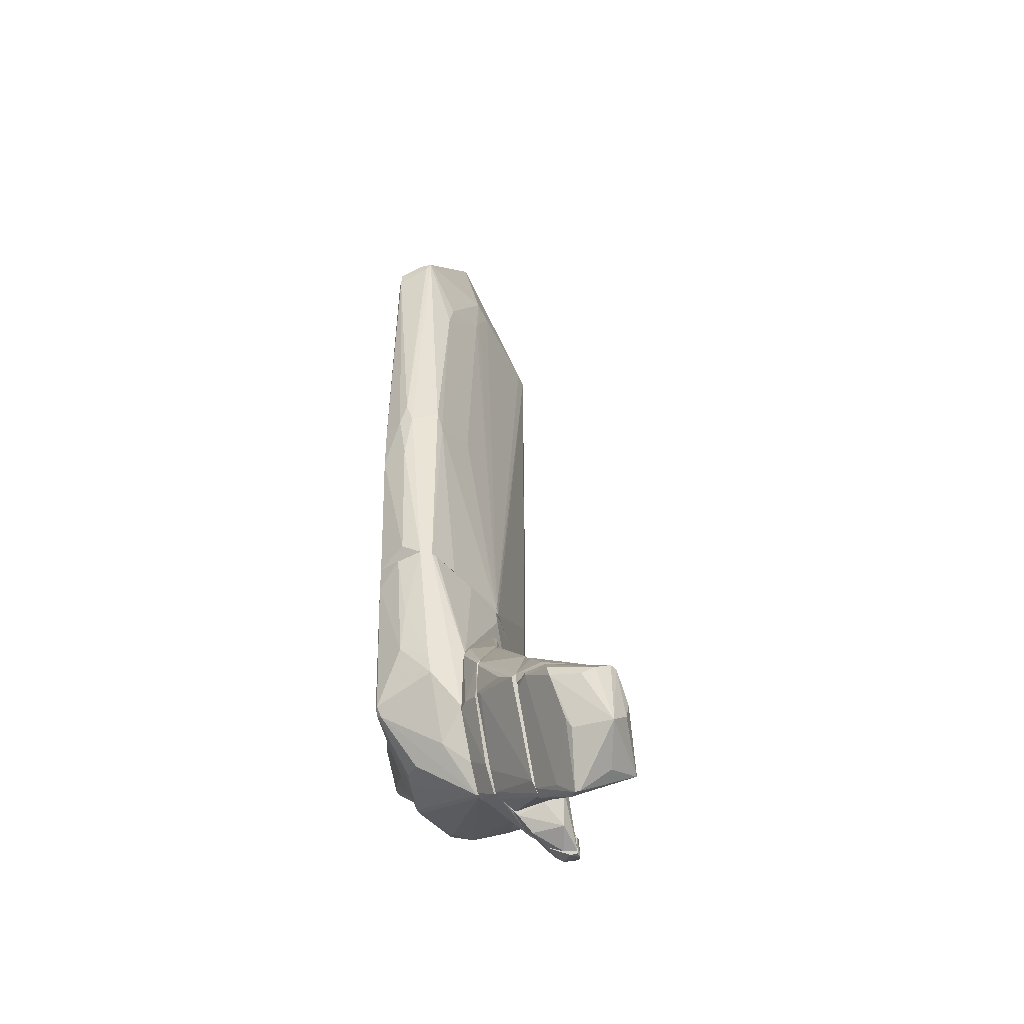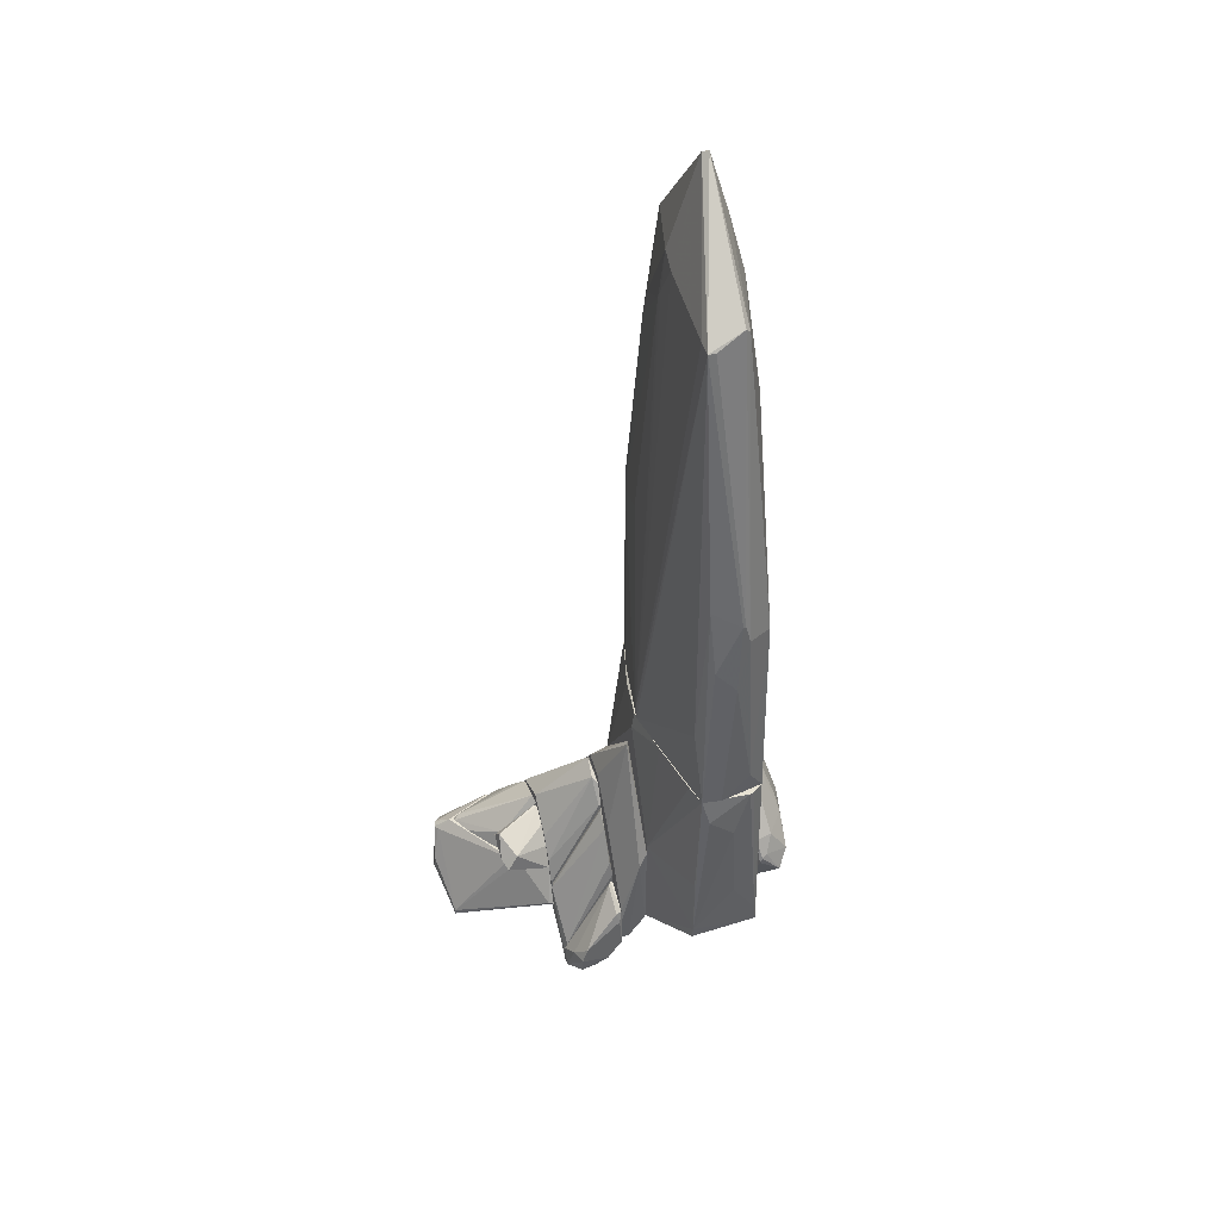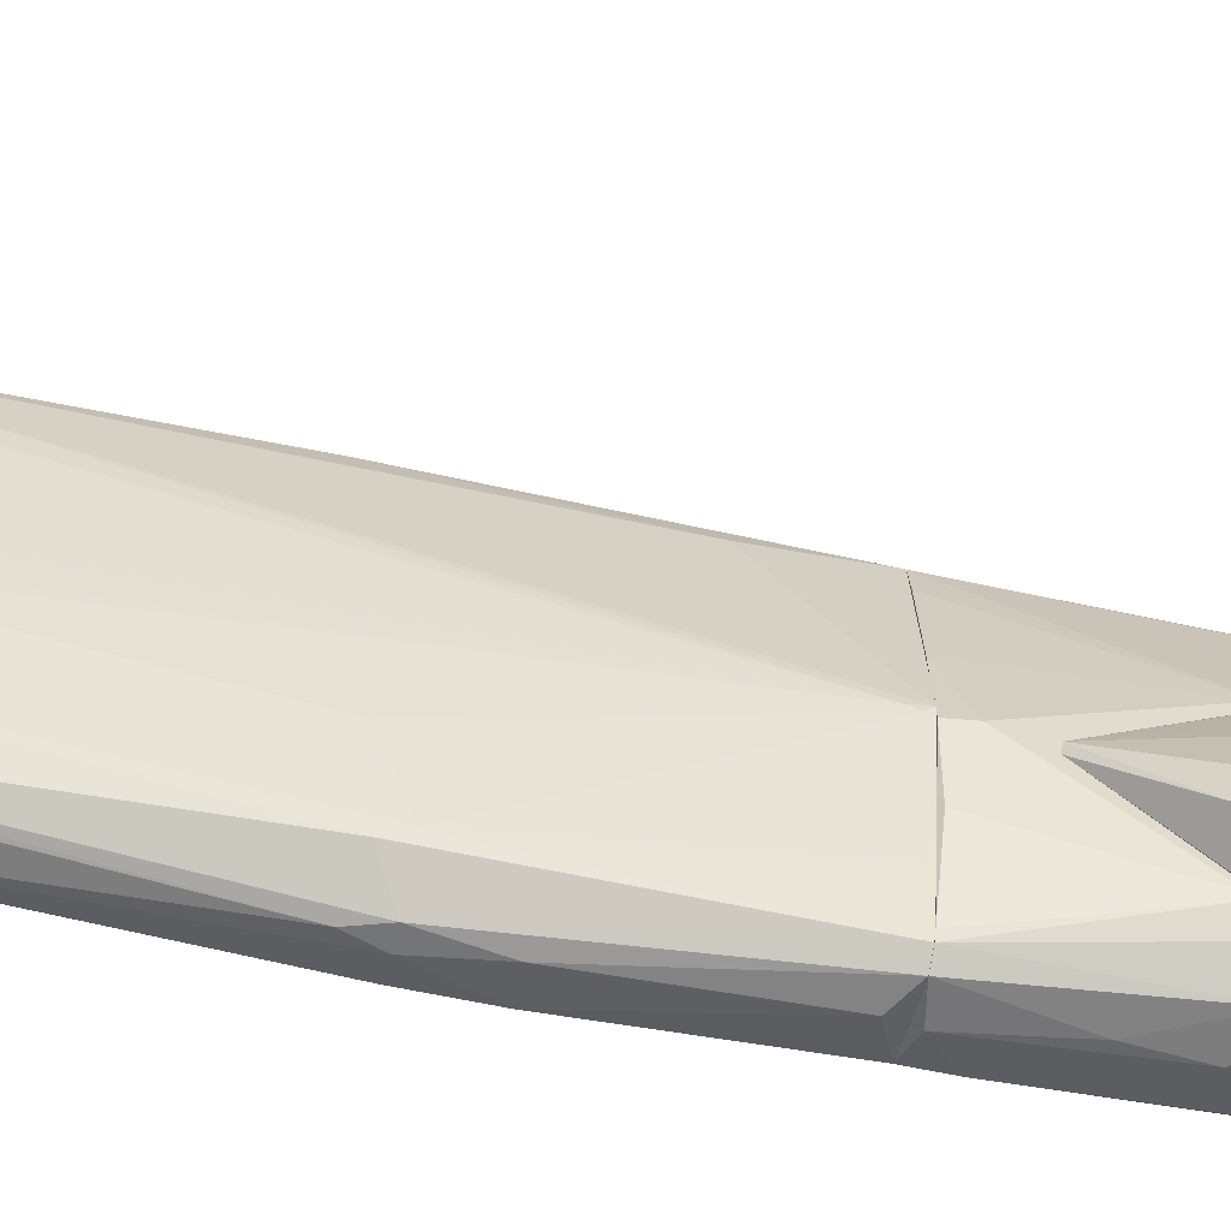
<metadata>
{"format":"obj","ext":"obj","renderer":"f3d","projection":"perspective","resolution":1024,"background":"white","views":[{"elev":-43.2,"azim":-157.3,"up":"+Y"},{"elev":39.7,"azim":-17.4,"up":"+Y"},{"elev":-56.5,"azim":-103.1,"up":"+Z"}]}
</metadata>
<code>
o convex_0
v 0.01991 0.3606 -1.996
v -0.01627 0.3597 2.004
v -0.05232 0.3597 2.004
v 0.01991 5.982 0.02174
v -0.773 -2.703 -0.122
v 0.6326 -2.775 0.0934
v -0.5207 4.287 1.643
v -0.4486 -2.776 1.823
v -0.3404 3.494 -1.131
v 0.5244 4.107 -1.528
v 0.4163 0.03653 1.751
v 0.4523 -2.775 -1.708
v -0.4125 -2.776 -1.744
v 0.4163 4.467 0.3099
v 0.4523 -2.775 1.715
v 0.05596 4.395 1.499
v -0.05232 4.468 -1.527
v -0.4125 4.612 -0.2301
v -0.4125 0.2526 -1.744
v 0.5244 1.116 0.7422
v 0.5964 -2.775 -0.8789
v 0.4163 0.03653 -1.888
v 0.4884 4.359 -1.563
v -0.5207 -1.694 1.643
v 0.01978 -2.594 -1.888
v -0.5567 0.3237 -0.8789
v 0.2 -2.378 1.895
v 0.3082 3.386 1.247
v 0.5244 -1.261 -1.636
v -0.3765 -0.3972 1.931
v -0.05232 5.945 -0.04992
v 0.5244 -0.000332 1.066
v -0.773 -2.775 -0.04992
v -0.4486 4.035 -0.2665
v -0.08823 0.03567 -1.996
v -0.5207 4.323 1.427
v -0.5567 -2.775 -1.239
v -0.01627 4.468 1.535
v -0.1962 -2.739 1.895
v 0.4523 4.503 -0.3025
v 0.5244 -2.631 1.283
v 0.05596 0.1085 2.004
v -0.4486 0.03567 -1.635
v -0.2683 -2.775 -1.852
v 0.4163 -0.6853 -1.888
v 0.05596 5.909 -0.122
v 0.5244 4.071 -1.348
v 0.1279 0.03653 -1.996
v -0.08823 -0.6853 2.004
v 0.6326 -2.487 -0.05032
v 0.4884 4.143 -1.6
v -0.4486 0.5766 1.859
v -0.4486 4.504 0.0934
v -0.773 -2.595 -0.08634
v -0.3404 3.098 -1.275
v 0.2361 5.224 0.1658
v 0.5244 4.071 -1.564
v 0.1279 4.503 -1.527
v 0.3802 4.828 -1.131
v -0.4486 3.854 -0.3742
v 0.01978 -0.6493 -1.996
v -0.4125 4.287 1.643
v 0.5244 -2.775 -1.456
v 0.01991 4.324 -1.564
f 58 23 64
f 3 2 7
f 6 8 13
f 8 6 15
f 17 9 18
f 14 11 20
f 6 13 21
f 15 11 27
f 11 14 28
f 16 11 28
f 14 16 28
f 7 4 31
f 17 18 31
f 6 20 32
f 20 11 32
f 13 8 33
f 24 7 33
f 8 24 33
f 17 1 35
f 13 19 35
f 19 17 35
f 7 31 36
f 33 5 37
f 13 33 37
f 4 7 38
f 16 4 38
f 8 15 39
f 15 27 39
f 14 20 40
f 10 23 40
f 15 6 41
f 11 15 41
f 6 32 41
f 32 11 41
f 2 3 42
f 11 16 42
f 27 11 42
f 38 2 42
f 16 38 42
f 19 13 43
f 5 26 43
f 37 5 43
f 13 37 43
f 12 13 44
f 25 12 44
f 13 35 44
f 12 25 45
f 29 12 45
f 22 29 45
f 31 4 46
f 17 31 46
f 10 40 47
f 40 20 47
f 35 1 48
f 22 45 48
f 3 30 49
f 30 8 49
f 8 39 49
f 39 27 49
f 42 3 49
f 27 42 49
f 20 6 50
f 6 21 50
f 10 47 50
f 47 20 50
f 48 1 51
f 22 48 51
f 3 7 52
f 7 24 52
f 24 8 52
f 30 3 52
f 8 30 52
f 31 18 53
f 18 34 53
f 36 31 53
f 36 53 54
f 26 5 54
f 5 33 54
f 33 7 54
f 7 36 54
f 53 34 54
f 9 17 55
f 17 19 55
f 19 43 55
f 4 16 56
f 16 14 56
f 14 40 56
f 46 4 56
f 40 46 56
f 23 10 57
f 21 29 57
f 29 22 57
f 50 21 57
f 10 50 57
f 22 51 57
f 51 23 57
f 17 46 58
f 40 23 59
f 46 40 59
f 58 46 59
f 23 58 59
f 18 9 60
f 34 18 60
f 43 26 60
f 26 54 60
f 54 34 60
f 9 55 60
f 55 43 60
f 25 44 61
f 44 35 61
f 45 25 61
f 35 48 61
f 48 45 61
f 7 2 62
f 2 38 62
f 38 7 62
f 13 12 63
f 21 13 63
f 29 21 63
f 12 29 63
f 1 17 64
f 51 1 64
f 23 51 64
f 17 58 64
o convex_1
v -1.962 -5.984 -0.591
v -2.719 -7.75 -1.888
v -2.647 -7.75 -1.888
v -2.539 -6.164 -2.537
v -3.44 -6.632 -1.924
v -3.296 -7.317 -1.312
v -1.962 -7.317 -1.348
v -1.962 -6.056 -2.14
v -3.152 -5.984 -2.032
v -3.368 -7.101 -2.321
v -1.962 -6.56 -0.3747
v -2.467 -5.984 -0.9515
v -3.188 -6.308 -2.465
v -2.143 -5.984 -2.321
v -2.107 -7.209 -1.096
v -2.719 -6.92 -2.357
v -1.962 -7.281 -1.528
v -3.368 -6.164 -2.14
v -2.034 -6.524 -0.3747
v -3.296 -7.245 -1.312
v -2.539 -7.677 -1.708
v -2.467 -5.984 -2.393
v -2.575 -6.308 -2.537
v -3.116 -7.461 -1.78
v -3.44 -6.884 -2.032
v -3.332 -6.164 -2.249
v -2.359 -7.497 -1.78
v -2.791 -7.065 -2.321
v -1.962 -6.776 -0.591
v -1.962 -5.984 -2.14
v -3.332 -6.164 -2.068
v -2.359 -5.984 -0.8435
v -3.007 -6.38 -2.501
v -1.962 -7.245 -1.168
v -2.143 -6.02 -2.321
f 91 87 99
f 65 71 72
f 67 66 74
f 71 65 75
f 65 73 76
f 71 67 81
f 72 71 81
f 75 65 83
f 70 75 83
f 69 70 84
f 70 83 84
f 66 67 85
f 70 66 85
f 67 71 85
f 79 70 85
f 68 77 86
f 78 68 86
f 66 70 88
f 74 66 88
f 70 74 88
f 70 69 89
f 74 70 89
f 69 82 89
f 82 74 89
f 77 74 90
f 74 82 90
f 82 73 90
f 73 86 90
f 86 77 90
f 67 80 91
f 81 67 91
f 72 81 91
f 80 87 91
f 67 74 92
f 80 67 92
f 74 87 92
f 87 80 92
f 75 70 93
f 71 75 93
f 70 79 93
f 65 72 94
f 73 65 94
f 72 78 94
f 86 73 94
f 78 86 94
f 76 73 95
f 82 69 95
f 73 82 95
f 84 76 95
f 69 84 95
f 65 76 96
f 83 65 96
f 76 84 96
f 84 83 96
f 77 68 97
f 74 77 97
f 68 87 97
f 87 74 97
f 85 71 98
f 79 85 98
f 71 93 98
f 93 79 98
f 68 78 99
f 78 72 99
f 87 68 99
f 72 91 99
o convex_2
v -0.9172 -5.551 -1.528
v -0.8451 -4.975 0.5984
v -0.809 -4.867 0.5982
v -1.169 -4.254 -1.023
v -1.169 -6.668 0.4901
v -0.809 -6.596 -0.6629
v -1.169 -6.812 -0.9872
v -0.809 -3.461 -0.3388
v -0.809 -4.578 -1.384
v -0.809 -6.236 0.5622
v -1.169 -5.371 -1.672
v -1.169 -4.939 -0.1588
v -1.169 -6.2 0.5622
v -0.8451 -3.461 -0.2668
v -0.809 -6.236 -1.059
v -0.9172 -5.119 0.5984
v -1.169 -4.939 -1.6
v -1.169 -4.326 -0.6629
v -1.133 -5.623 -1.672
v -0.809 -5.587 -1.42
v -1.133 -6.704 0.3457
v -0.8451 -4.362 -1.239
v -1.133 -6.812 -0.9872
v -1.169 -6.019 0.5261
v -1.061 -6.56 0.5622
v -1.097 -6.452 -1.203
v -0.809 -6.596 -0.8071
v -1.133 -5.011 -1.636
f 118 110 127
f 104 103 106
f 102 105 107
f 107 105 108
f 102 101 109
f 105 102 109
f 106 103 110
f 103 104 111
f 111 104 112
f 102 107 113
f 107 103 113
f 108 105 114
f 101 102 115
f 109 101 115
f 102 113 115
f 110 103 116
f 103 111 117
f 111 113 117
f 113 103 117
f 106 110 118
f 100 108 119
f 108 114 119
f 118 100 119
f 104 106 120
f 103 107 121
f 107 108 121
f 116 103 121
f 108 116 121
f 120 106 122
f 105 120 122
f 111 112 123
f 113 111 123
f 112 115 123
f 115 113 123
f 105 109 124
f 112 104 124
f 109 115 124
f 115 112 124
f 104 120 124
f 120 105 124
f 106 118 125
f 119 114 125
f 118 119 125
f 122 106 125
f 122 125 126
f 114 105 126
f 105 122 126
f 125 114 126
f 108 100 127
f 116 108 127
f 110 116 127
f 100 118 127
o convex_3
v -0.05224 -3.858 -1.816
v 0.2361 -2.776 1.86
v 0.3082 -2.776 1.823
v 0.09198 -6.019 1.066
v -0.8089 -3.029 -0.1583
v -0.8089 -6.2 0.5622
v 0.4884 -5.371 -1.456
v 0.4522 -2.776 -1.708
v -0.8089 -6.596 -0.7706
v 0.6324 -5.335 1.03
v -0.4485 -2.776 1.823
v -0.4125 -2.776 -1.744
v -0.4846 -5.551 1.716
v -0.8089 -5.515 -1.42
v 0.6324 -2.776 -0.1583
v 0.5243 -6.019 0.02153
v 0.4884 -5.515 1.679
v 0.4524 -2.776 1.716
v 0.6324 -4.506 -0.7346
v -0.4485 -5.01 -1.708
v -0.8089 -4.722 0.5982
v -0.8089 -4.434 -1.311
v 0.272 -6.019 -0.8069
v 0.6324 -4.434 1.211
v -0.7729 -2.776 -0.1583
v 0.4522 -5.263 -1.564
v 0.6324 -5.659 0.3097
v -0.2684 -2.776 -1.852
v -0.4846 -5.371 1.751
v 0.5243 -2.776 -1.456
v -0.4485 -5.948 -1.239
v 0.5605 -5.731 1.175
v 0.01987 -3.461 1.86
v -0.6648 -2.812 -0.8429
v 0.01987 -4.506 -1.78
v 0.3082 -6.019 0.814
v 0.5605 -2.812 0.9583
v 0.05585 -6.055 -1.023
v 0.09198 -2.849 -1.852
v -0.7729 -6.596 -0.6987
v -0.5206 -2.776 1.499
v 0.5964 -2.776 -0.8789
v -0.3404 -3.173 1.86
v 0.5605 -5.731 -0.4825
v 0.09198 -4.686 1.787
v 0.4884 -5.262 -1.527
v 0.6324 -2.956 0.3097
v 0.4522 -3.173 -1.708
v -0.3044 -5.731 1.499
v 0.4522 -5.227 1.716
v -0.4485 -2.776 -1.672
v 0.6324 -4.686 1.247
v 0.5243 -6.019 0.1294
v -0.4125 -4.686 -1.744
v -0.7729 -6.596 -0.7706
v 0.4162 -5.407 -1.492
v 0.3441 -6.019 -0.6267
v 0.5243 -5.767 1.211
v -0.4846 -4.47 1.751
v 0.5243 -2.776 1.283
v -0.5206 -5.948 1.103
v -0.6648 -2.776 0.6342
v -0.8089 -6.236 -1.023
v -0.8089 -4.507 -1.347
f 149 178 191
f 129 130 135
f 133 132 136
f 129 135 138
f 138 135 139
f 136 132 141
f 135 130 142
f 142 130 145
f 142 137 146
f 132 133 148
f 141 132 149
f 137 142 151
f 138 139 152
f 146 137 154
f 139 135 155
f 133 140 156
f 140 144 156
f 148 133 156
f 135 142 157
f 141 147 158
f 147 153 158
f 137 144 159
f 154 137 159
f 149 132 161
f 132 152 161
f 153 147 162
f 134 150 165
f 128 155 166
f 155 135 166
f 162 128 166
f 131 133 167
f 133 136 167
f 163 131 167
f 148 138 168
f 138 152 168
f 142 146 169
f 157 142 169
f 146 157 169
f 129 138 170
f 138 156 170
f 160 129 170
f 156 160 170
f 134 146 171
f 154 143 171
f 146 154 171
f 160 156 172
f 146 134 173
f 134 153 173
f 157 146 173
f 151 142 174
f 142 164 174
f 164 151 174
f 135 157 175
f 153 162 175
f 166 135 175
f 162 166 175
f 173 153 175
f 157 173 175
f 144 140 176
f 131 144 176
f 130 129 177
f 145 130 177
f 144 145 177
f 156 144 177
f 129 160 177
f 172 156 177
f 160 172 177
f 152 139 178
f 149 161 178
f 161 152 178
f 144 137 179
f 145 144 179
f 137 151 179
f 151 145 179
f 143 154 180
f 154 159 180
f 167 143 180
f 163 167 180
f 141 139 181
f 147 141 181
f 155 128 181
f 139 155 181
f 128 162 181
f 162 147 181
f 136 158 182
f 165 150 182
f 167 136 182
f 143 167 182
f 153 134 183
f 158 153 183
f 134 165 183
f 182 158 183
f 165 182 183
f 150 134 184
f 134 171 184
f 171 143 184
f 143 182 184
f 182 150 184
f 144 131 185
f 159 144 185
f 131 163 185
f 180 159 185
f 163 180 185
f 138 148 186
f 156 138 186
f 148 156 186
f 142 145 187
f 145 151 187
f 164 142 187
f 151 164 187
f 133 131 188
f 140 133 188
f 131 176 188
f 176 140 188
f 132 148 189
f 152 132 189
f 148 168 189
f 168 152 189
f 136 141 190
f 158 136 190
f 141 158 190
f 139 141 191
f 141 149 191
f 178 139 191
o convex_4
v 0.6326 -4.974 -0.2665
v 0.7047 -4.722 1.319
v 0.7768 -4.686 1.283
v 0.6326 -2.812 -0.01413
v 1.245 -4.361 0.3103
v 0.6326 -5.623 0.4901
v 1.137 -4.794 1.139
v 0.6687 -3.714 -0.627
v 1.245 -5.046 0.7425
v 0.6326 -5.335 1.031
v 0.6687 -3.029 0.2743
v 0.9929 -5.046 1.283
v 1.137 -3.966 0.05787
v 0.6687 -4.65 -0.4828
v 0.6326 -4.434 1.211
v 1.101 -4.146 0.6701
v 0.6687 -5.227 -0.08633
v 0.8849 -4.434 1.139
v 0.6687 -2.812 -0.01413
v 0.9569 -4.182 -0.2304
v 1.245 -4.542 0.3461
v 0.6687 -5.623 0.3461
v 0.6326 -3.714 -0.627
v 1.245 -5.046 0.8505
v 0.6687 -2.848 -0.08633
v 0.8489 -5.263 1.067
v 1.137 -3.966 0.1661
v 1.137 -4.361 0.8145
v 0.6687 -4.794 1.319
v 1.245 -4.361 0.3819
v 0.7047 -5.587 0.5259
v 0.6687 -2.848 0.09388
v 1.173 -5.046 0.5983
f 213 208 224
f 195 192 197
f 195 197 201
f 194 193 203
f 198 194 203
f 193 194 206
f 195 201 206
f 202 195 206
f 192 205 208
f 194 198 209
f 206 194 209
f 202 206 209
f 199 204 211
f 204 196 211
f 205 199 211
f 205 211 212
f 196 200 212
f 208 205 212
f 211 196 212
f 197 192 213
f 192 208 213
f 192 195 214
f 205 192 214
f 199 205 214
f 200 196 215
f 198 203 215
f 204 199 216
f 195 210 216
f 210 204 216
f 214 195 216
f 199 214 216
f 203 201 217
f 215 203 217
f 196 204 218
f 204 210 218
f 207 202 219
f 209 198 219
f 202 209 219
f 203 193 220
f 201 203 220
f 193 206 220
f 206 201 220
f 215 196 221
f 198 215 221
f 196 218 221
f 218 207 221
f 207 219 221
f 219 198 221
f 201 197 222
f 197 213 222
f 213 200 222
f 200 215 222
f 217 201 222
f 215 217 222
f 195 202 223
f 202 207 223
f 210 195 223
f 207 218 223
f 218 210 223
f 212 200 224
f 208 212 224
f 200 213 224
o convex_5
v -2.431 -5.984 -2.357
v -1.963 -5.227 -1.24
v -1.963 -5.984 -1.24
v -3.08 -5.948 -1.96
v -1.963 -5.335 -1.852
v -2.611 -5.984 -1.24
v -1.963 -5.984 -2.177
v -1.998 -5.119 -1.312
v -2.503 -5.695 -1.24
v -3.007 -5.911 -2.032
v -2.359 -5.839 -2.285
v -1.963 -5.875 -2.213
v -3.08 -5.984 -2.032
v -1.998 -5.335 -1.852
v -2.935 -5.948 -1.672
v -2.107 -5.479 -1.996
f 234 238 240
f 226 227 229
f 225 227 230
f 227 226 230
f 227 225 231
f 229 227 231
f 226 229 232
f 230 226 233
f 232 228 233
f 226 232 233
f 228 232 234
f 225 234 235
f 231 225 236
f 229 231 236
f 225 235 236
f 225 230 237
f 234 225 237
f 228 234 237
f 232 229 238
f 234 232 238
f 230 233 239
f 233 228 239
f 237 230 239
f 228 237 239
f 235 234 240
f 229 236 240
f 236 235 240
f 238 229 240
o convex_6
v -1.962 -5.659 -0.7351
v -2.575 -5.984 -1.24
v -1.962 -5.984 -1.24
v -1.998 -5.263 -1.24
v -2.611 -5.731 -0.4828
v -2.647 -5.299 -0.8432
v -1.962 -5.984 -0.591
v -2.467 -5.515 -0.5189
v -2.539 -5.659 -1.24
v -2.683 -5.443 -0.9873
v -1.962 -5.407 -0.9513
v -2.431 -5.984 -0.8792
v -2.683 -5.623 -0.627
v -1.962 -5.263 -1.204
f 248 251 254
f 243 242 244
f 243 241 247
f 242 243 247
f 245 247 248
f 247 241 248
f 244 242 249
f 246 244 250
f 249 242 250
f 244 249 250
f 241 243 251
f 248 241 251
f 245 242 252
f 242 247 252
f 247 245 252
f 242 245 253
f 245 248 253
f 248 246 253
f 250 242 253
f 246 250 253
f 243 244 254
f 244 246 254
f 246 248 254
f 251 243 254
o convex_7
v -1.638 -5.696 -2.032
v -1.169 -4.795 -0.4831
v -1.169 -4.47 -0.627
v -1.962 -5.839 -0.5912
v -1.169 -6.812 -0.8434
v -1.962 -7.317 -1.456
v -1.962 -5.299 -1.852
v -1.169 -5.083 -1.672
v -1.854 -6.704 -0.4831
v -1.242 -6.812 -0.4831
v -1.962 -5.083 -1.276
v -1.206 -4.29 -1.024
v -1.169 -6.56 -1.204
v -1.962 -5.839 -2.177
v -1.169 -5.587 -1.708
v -1.926 -7.173 -1.564
v -1.962 -7.065 -0.9155
v -1.242 -4.398 -0.6993
v -1.962 -6.2 -0.4831
v -1.169 -6.704 -0.4831
v -1.89 -5.875 -2.177
v -1.169 -6.812 -1.024
v -1.962 -5.515 -0.8074
v -1.926 -7.317 -1.384
v -1.169 -4.362 -1.096
v -1.962 -6.668 -0.4831
v -1.962 -7.245 -1.168
v -1.242 -5.66 -1.744
v -1.206 -4.795 -0.4831
v -1.169 -5.011 -1.636
f 261 279 284
f 257 256 259
f 260 258 261
f 257 259 262
f 256 263 264
f 261 258 265
f 261 265 266
f 262 259 267
f 260 261 268
f 255 262 269
f 262 267 269
f 260 268 270
f 258 260 271
f 264 263 271
f 266 265 272
f 257 266 272
f 263 256 273
f 258 271 273
f 259 256 274
f 256 264 274
f 264 259 274
f 262 255 275
f 268 262 275
f 255 269 275
f 270 268 275
f 267 259 276
f 270 267 276
f 260 270 276
f 265 258 277
f 258 272 277
f 272 265 277
f 259 264 278
f 276 259 278
f 260 276 278
f 257 262 279
f 261 266 279
f 266 257 279
f 271 263 280
f 263 273 280
f 273 271 280
f 271 260 281
f 264 271 281
f 278 264 281
f 260 278 281
f 269 267 282
f 267 270 282
f 275 269 282
f 270 275 282
f 256 257 283
f 257 272 283
f 272 258 283
f 273 256 283
f 258 273 283
f 268 261 284
f 262 268 284
f 279 262 284
o convex_8
v -1.169 -5.696 0.09377
v -1.962 -6.632 -0.4828
v -1.674 -6.776 -0.4828
v -1.169 -4.83 -0.4828
v -1.169 -6.74 -0.4828
v -1.926 -7.281 0.09377
v -1.169 -6.776 0.09377
v -1.962 -6.272 -0.4467
v -1.206 -5.011 -0.1945
v -1.422 -7.1 -0.3026
v -1.89 -6.993 0.09377
v -1.89 -7.1 -0.3026
v -1.458 -7.1 0.09377
v -1.206 -5.479 0.0577
v -1.278 -6.884 -0.4828
v -1.206 -4.83 -0.4107
v -1.746 -7.281 0.02169
v -1.926 -6.2 -0.4828
f 292 300 302
f 287 286 288
f 288 285 289
f 287 288 289
f 285 290 291
f 289 285 291
f 286 290 292
f 285 288 293
f 289 291 294
f 290 285 295
f 292 290 295
f 293 292 295
f 286 287 296
f 290 286 296
f 291 290 297
f 294 291 297
f 285 293 298
f 295 285 298
f 293 295 298
f 287 289 299
f 289 294 299
f 296 287 299
f 294 296 299
f 292 293 300
f 293 288 300
f 290 296 301
f 296 294 301
f 297 290 301
f 294 297 301
f 288 286 302
f 286 292 302
f 300 288 302
o convex_9
v -1.206 -6.236 0.5623
v -1.926 -7.317 0.09382
v -1.818 -7.317 0.09382
v -1.206 -5.839 0.09382
v -1.169 -6.74 0.09382
v -1.782 -6.921 0.5623
v -1.386 -6.957 0.5623
v -1.926 -7.065 0.09382
v -1.71 -6.704 0.5623
v -1.169 -6.668 0.5623
v -1.169 -6.056 0.5263
v -1.782 -7.137 0.5263
v -1.458 -7.101 0.09382
v -1.566 -7.137 0.4902
v -1.242 -5.876 0.1299
v -1.169 -5.839 0.09382
v -1.926 -7.317 0.202
v -1.854 -6.921 0.3461
v -1.242 -6.092 0.5263
f 313 317 321
f 305 304 306
f 305 306 307
f 303 308 309
f 306 304 310
f 308 303 311
f 303 309 312
f 309 307 312
f 303 312 313
f 312 307 313
f 309 308 314
f 305 307 315
f 307 309 315
f 315 309 316
f 309 314 316
f 305 315 316
f 306 310 317
f 313 306 317
f 307 306 318
f 306 313 318
f 313 307 318
f 304 305 319
f 310 304 319
f 314 308 319
f 305 316 319
f 316 314 319
f 308 311 320
f 317 310 320
f 311 317 320
f 310 319 320
f 319 308 320
f 311 303 321
f 303 313 321
f 317 311 321

</code>
